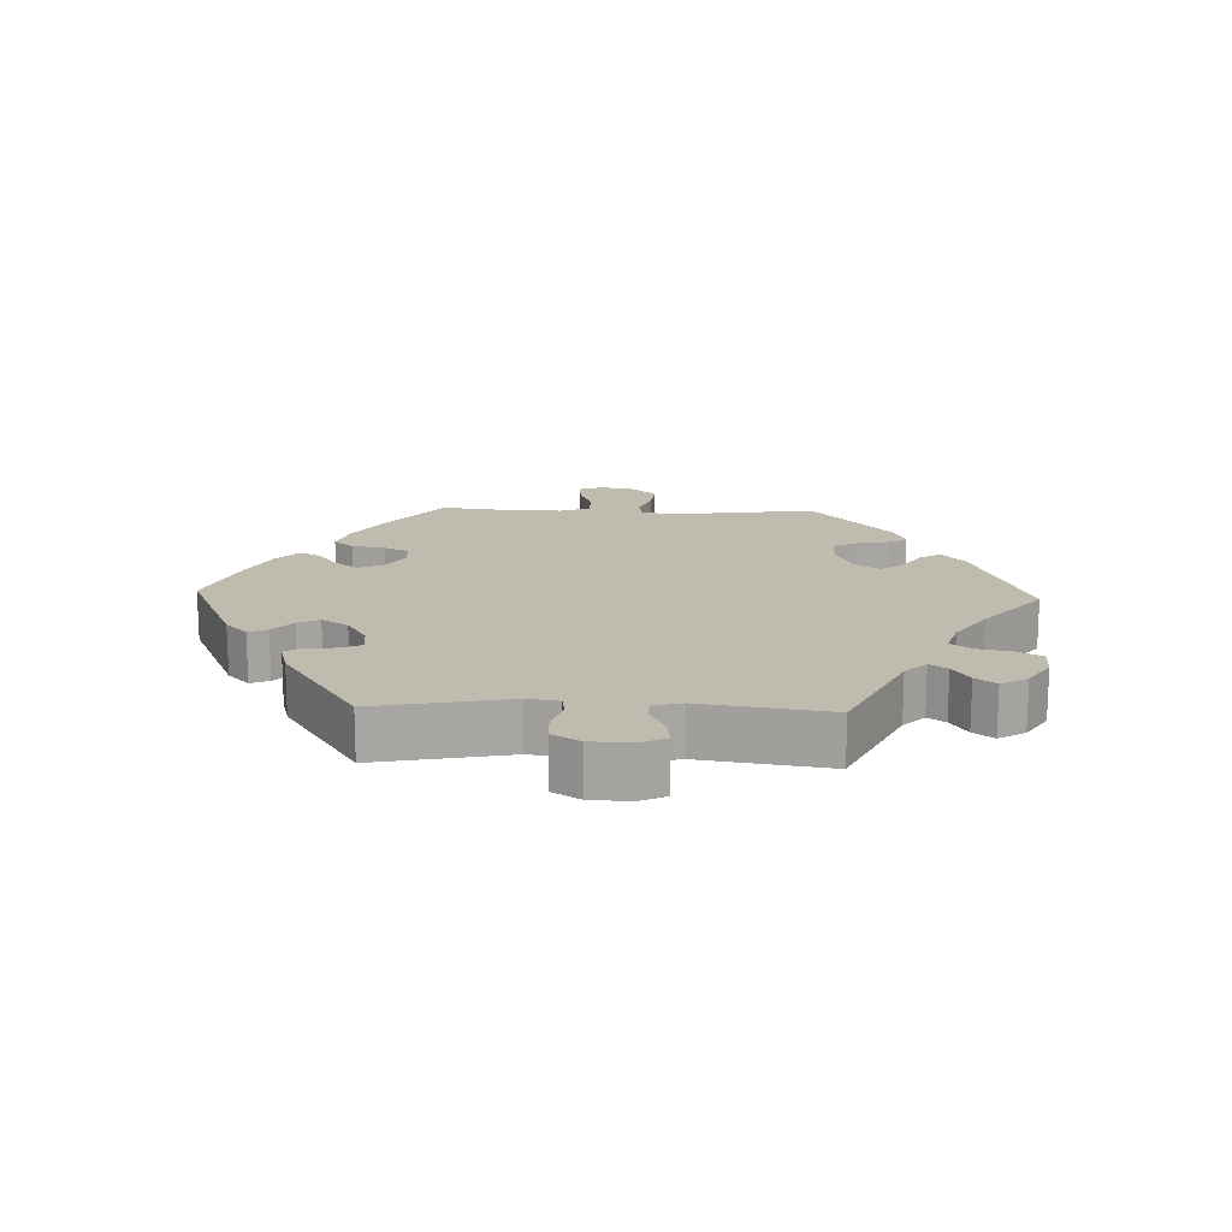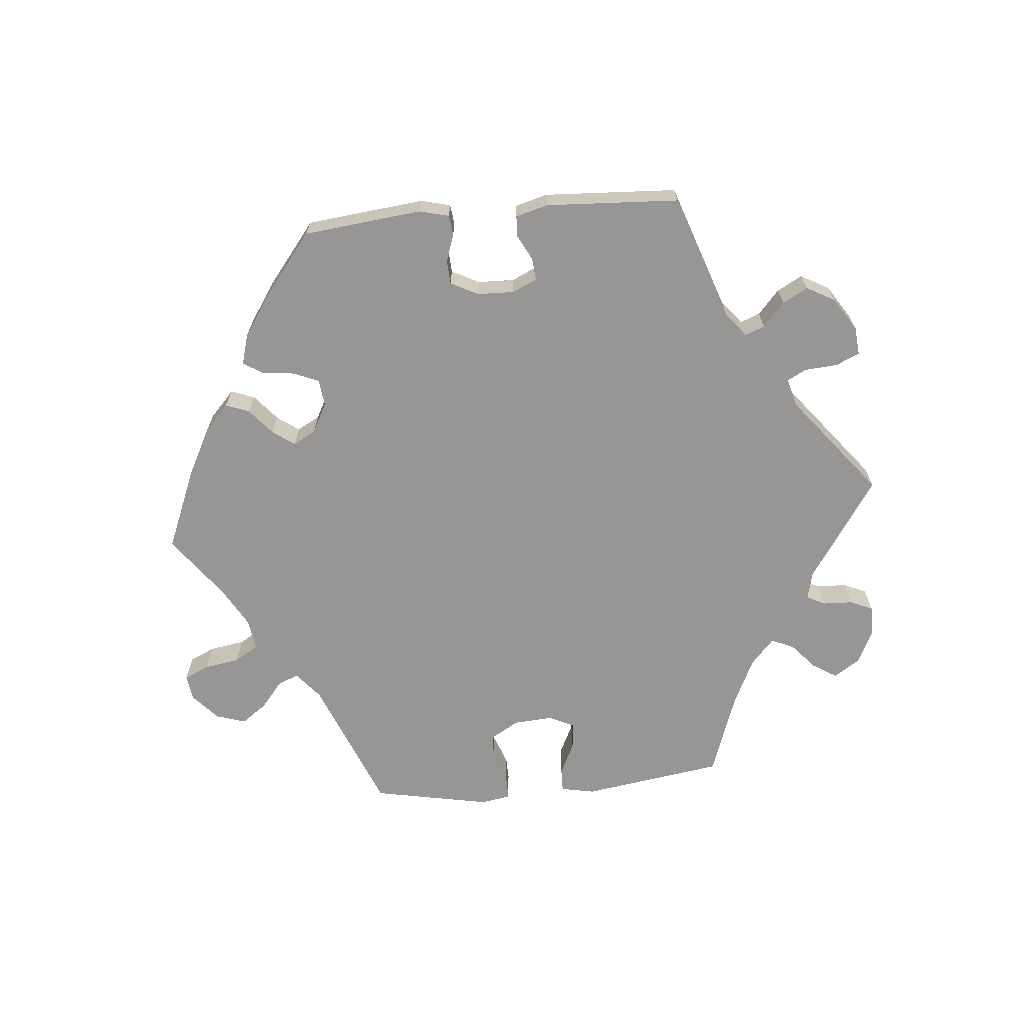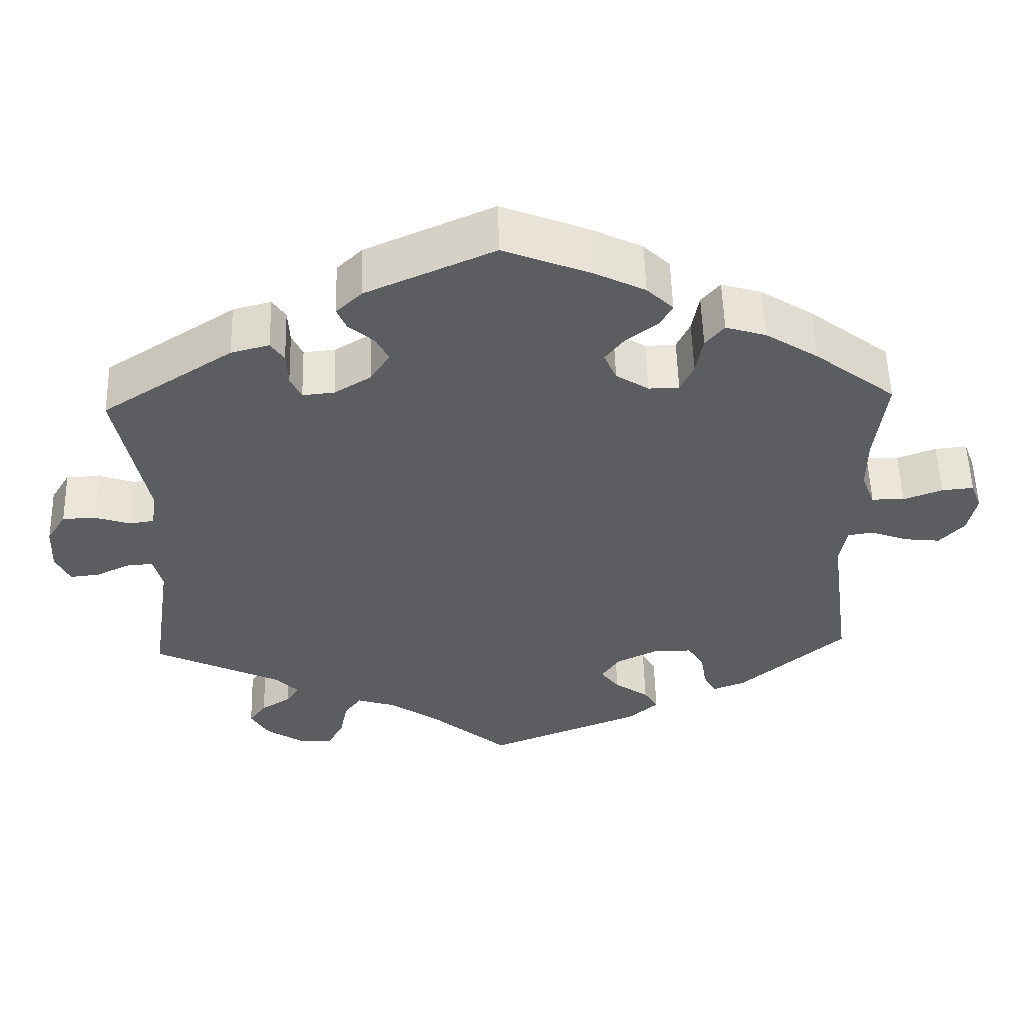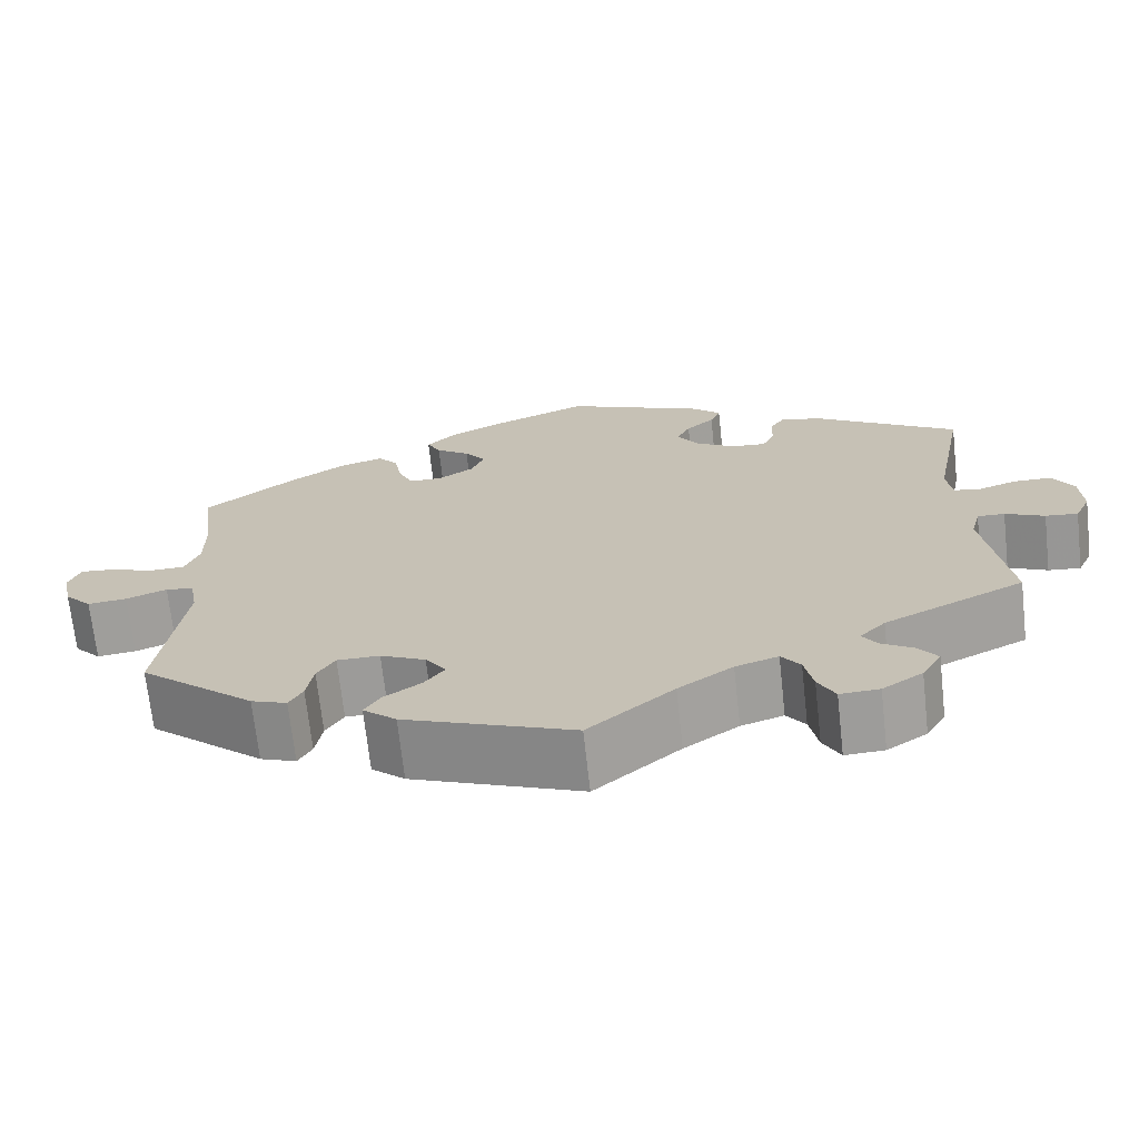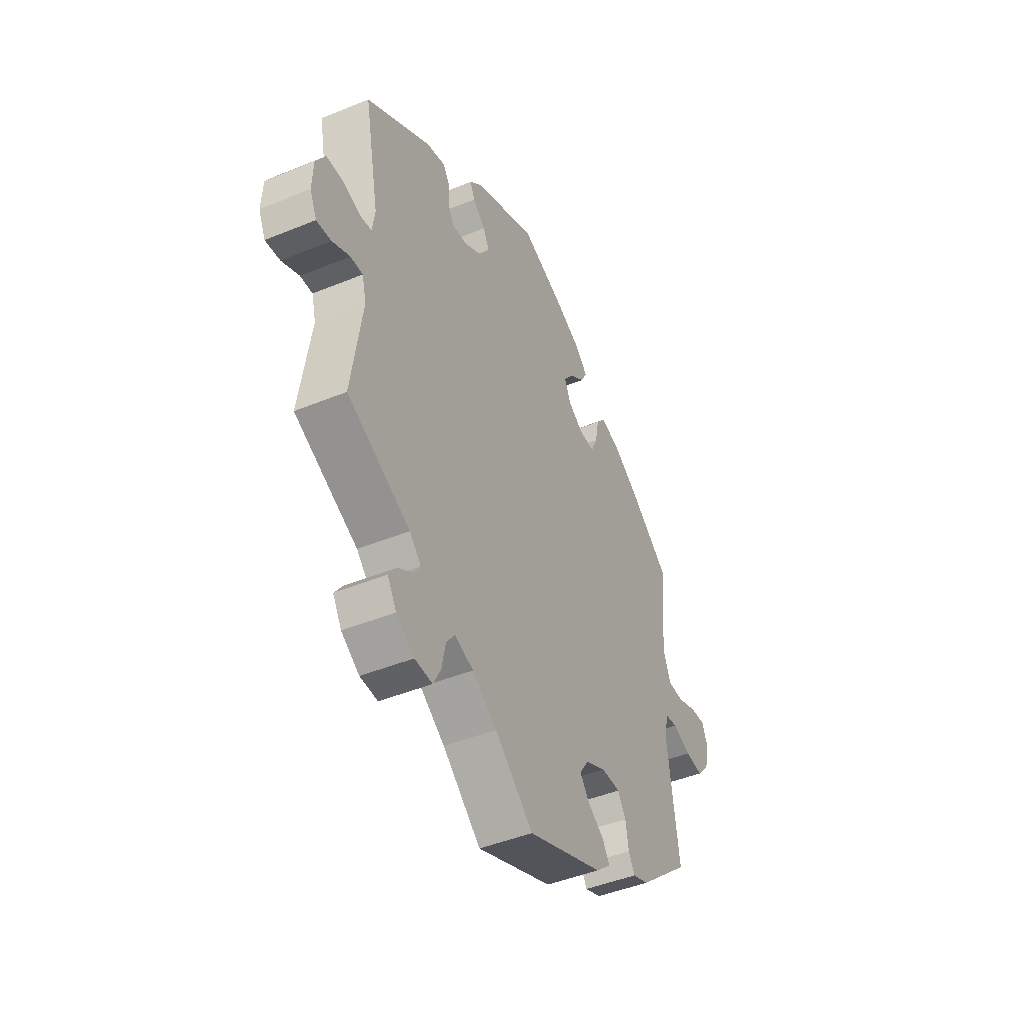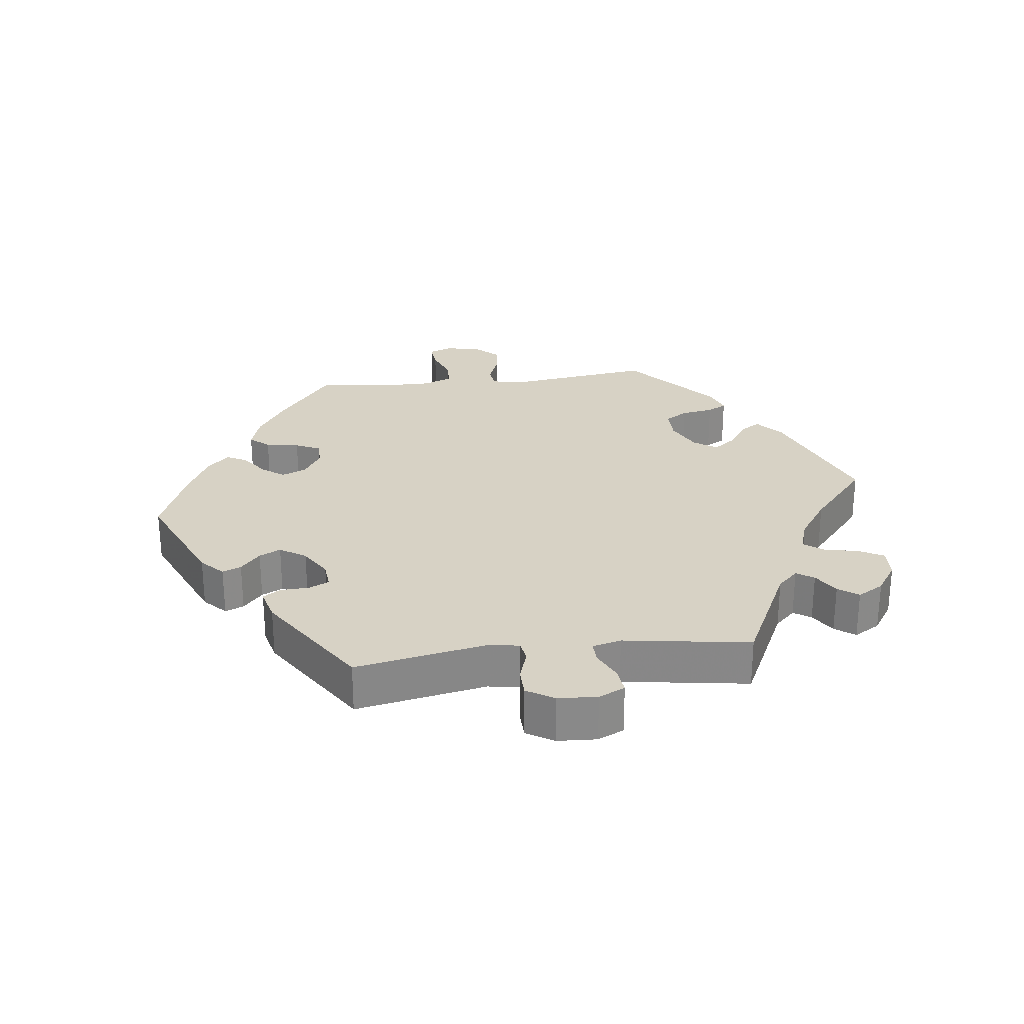
<metadata>
{"format":"obj","ext":"obj","renderer":"f3d","projection":"perspective","resolution":1024,"background":"white","views":[{"elev":16.1,"azim":92.1,"up":"+Y"},{"elev":-67.8,"azim":35.2,"up":"+Y"},{"elev":54.4,"azim":178.5,"up":"+Z"},{"elev":-69.7,"azim":6.3,"up":"+Z"},{"elev":-45.2,"azim":115.4,"up":"+Z"},{"elev":27.2,"azim":83.2,"up":"+Y"}]}
</metadata>
<code>
v -0.198 0.07 -0.499
v -0.237 0.07 -0.465
v -0.219 0.07 -0.435
v -0.175 0.07 -0.405
v -0.151 0.07 -0.373
v -0.175 0.07 -0.338
v -0.228 0.07 -0.312
v -0.278 0.07 -0.312
v -0.299 0.07 -0.346
v -0.307 0.07 -0.394
v -0.323 0.07 -0.423
v -0.365 0.07 -0.407
v -0.501 0.07 -0.289
v -0.472 0.07 -0.075
v -0.481 0.07 -0.023
v -0.514 0.07 -0.018
v -0.562 0.07 -0.036
v -0.608 0.07 -0.041
v -0.64 0.07 -0.006
v -0.651 0.07 0.046
v -0.637 0.07 0.082
v -0.596 0.07 0.078
v -0.546 0.07 0.059
v -0.504 0.07 0.06
v -0.487 0.07 0.104
v -0.487 0.07 0.173
v -0.501 0.07 0.289
v -0.397 0.07 0.369
v -0.33 0.07 0.412
v -0.278 0.07 0.428
v -0.254 0.07 0.399
v -0.245 0.07 0.349
v -0.228 0.07 0.312
v -0.189 0.07 0.311
v -0.147 0.07 0.338
v -0.131 0.07 0.375
v -0.156 0.07 0.408
v -0.196 0.07 0.438
v -0.212 0.07 0.468
v -0.178 0.07 0.501
v -0.114 0.07 0.533
v -0.001 0.07 0.578
v 0.164 0.07 0.505
v 0.197 0.07 0.473
v 0.185 0.07 0.445
v 0.152 0.07 0.416
v 0.136 0.07 0.384
v 0.161 0.07 0.345
v 0.208 0.07 0.316
v 0.249 0.07 0.312
v 0.263 0.07 0.342
v 0.265 0.07 0.386
v 0.282 0.07 0.412
v 0.331 0.07 0.399
v 0.5 0.07 0.289
v 0.462 0.07 0.093
v 0.469 0.07 0.046
v 0.5 0.07 0.041
v 0.546 0.07 0.056
v 0.589 0.07 0.055
v 0.614 0.07 0.014
v 0.617 0.07 -0.045
v 0.599 0.07 -0.084
v 0.561 0.07 -0.08
v 0.515 0.07 -0.058
v 0.483 0.07 -0.057
v 0.472 0.07 -0.1
v 0.5 0.07 -0.289
v 0.336 0.07 -0.368
v 0.306 0.07 -0.399
v 0.323 0.07 -0.425
v 0.361 0.07 -0.449
v 0.383 0.07 -0.479
v 0.36 0.07 -0.518
v 0.313 0.07 -0.549
v 0.267 0.07 -0.551
v 0.247 0.07 -0.513
v 0.237 0.07 -0.463
v 0.215 0.07 -0.433
v 0.165 0.07 -0.449
v 0.101 0.07 -0.493
v 0.001 0.07 -0.578
v -0.198 0 -0.499
v -0.237 0 -0.465
v -0.219 0 -0.435
v -0.175 0 -0.405
v -0.151 0 -0.373
v -0.175 0 -0.338
v -0.228 0 -0.312
v -0.278 0 -0.312
v -0.299 0 -0.346
v -0.307 0 -0.394
v -0.323 0 -0.423
v -0.365 0 -0.407
v -0.501 0 -0.289
v -0.472 0 -0.075
v -0.481 0 -0.023
v -0.514 0 -0.018
v -0.562 0 -0.036
v -0.608 0 -0.041
v -0.64 0 -0.006
v -0.651 0 0.046
v -0.637 0 0.082
v -0.596 0 0.078
v -0.546 0 0.059
v -0.504 0 0.06
v -0.487 0 0.104
v -0.487 0 0.173
v -0.501 0 0.289
v -0.397 0 0.369
v -0.33 0 0.412
v -0.278 0 0.428
v -0.254 0 0.399
v -0.245 0 0.349
v -0.228 0 0.312
v -0.189 0 0.311
v -0.147 0 0.338
v -0.131 0 0.375
v -0.156 0 0.408
v -0.196 0 0.438
v -0.212 0 0.468
v -0.178 0 0.501
v -0.114 0 0.533
v -0.001 0 0.578
v 0.164 0 0.505
v 0.197 0 0.473
v 0.185 0 0.445
v 0.152 0 0.416
v 0.136 0 0.384
v 0.161 0 0.345
v 0.208 0 0.316
v 0.249 0 0.312
v 0.263 0 0.342
v 0.265 0 0.386
v 0.282 0 0.412
v 0.331 0 0.399
v 0.5 0 0.289
v 0.462 0 0.093
v 0.469 0 0.046
v 0.5 0 0.041
v 0.546 0 0.056
v 0.589 0 0.055
v 0.614 0 0.014
v 0.617 0 -0.045
v 0.599 0 -0.084
v 0.561 0 -0.08
v 0.515 0 -0.058
v 0.483 0 -0.057
v 0.472 0 -0.1
v 0.5 0 -0.289
v 0.336 0 -0.368
v 0.306 0 -0.399
v 0.323 0 -0.425
v 0.361 0 -0.449
v 0.383 0 -0.479
v 0.36 0 -0.518
v 0.313 0 -0.549
v 0.267 0 -0.551
v 0.247 0 -0.513
v 0.237 0 -0.463
v 0.215 0 -0.433
v 0.165 0 -0.449
v 0.101 0 -0.493
v 0.001 0 -0.578
f 81 82 1 2
f 80 81 2 3
f 79 80 3 4
f 75 76 77 78
f 75 78 79
f 74 75 79
f 71 72 73 74
f 70 71 74 79
f 69 70 79 4
f 67 68 69 4
f 62 63 64 65
f 62 65 66
f 61 62 66
f 58 59 60 61
f 57 58 61 66
f 56 57 66 67
f 54 55 56
f 51 52 53 54
f 50 51 54 56
f 49 50 56 67
f 43 44 45 46
f 43 46 47
f 42 43 47
f 41 42 47 48
f 37 38 39 40
f 36 37 40 41
f 29 30 31 32
f 29 32 33
f 26 27 28 29
f 25 26 29 33
f 24 25 33 34
f 20 21 22 23
f 20 23 24
f 19 20 24
f 16 17 18 19
f 16 19 24
f 15 16 24 34
f 11 12 13 14
f 9 10 11 14
f 8 9 14 15
f 7 8 15 34
f 67 4 5
f 48 49 67 5
f 36 41 48 5
f 6 7 34 35
f 5 6 35 36
f 84 83 164 163
f 85 84 163 162
f 86 85 162 161
f 160 159 158 157
f 161 160 157
f 161 157 156
f 156 155 154 153
f 161 156 153 152
f 86 161 152 151
f 86 151 150 149
f 147 146 145 144
f 148 147 144
f 148 144 143
f 143 142 141 140
f 148 143 140 139
f 149 148 139 138
f 138 137 136
f 136 135 134 133
f 138 136 133 132
f 149 138 132 131
f 128 127 126 125
f 129 128 125
f 129 125 124
f 130 129 124 123
f 122 121 120 119
f 123 122 119 118
f 114 113 112 111
f 115 114 111
f 111 110 109 108
f 115 111 108 107
f 116 115 107 106
f 105 104 103 102
f 106 105 102
f 106 102 101
f 101 100 99 98
f 106 101 98
f 116 106 98 97
f 96 95 94 93
f 96 93 92 91
f 97 96 91 90
f 116 97 90 89
f 87 86 149
f 87 149 131 130
f 87 130 123 118
f 117 116 89 88
f 118 117 88 87
f 1 83 84 2
f 2 84 85 3
f 3 85 86 4
f 4 86 87 5
f 5 87 88 6
f 6 88 89 7
f 7 89 90 8
f 8 90 91 9
f 9 91 92 10
f 10 92 93 11
f 11 93 94 12
f 12 94 95 13
f 13 95 96 14
f 14 96 97 15
f 15 97 98 16
f 16 98 99 17
f 17 99 100 18
f 18 100 101 19
f 19 101 102 20
f 20 102 103 21
f 21 103 104 22
f 22 104 105 23
f 23 105 106 24
f 24 106 107 25
f 25 107 108 26
f 26 108 109 27
f 27 109 110 28
f 28 110 111 29
f 29 111 112 30
f 30 112 113 31
f 31 113 114 32
f 32 114 115 33
f 33 115 116 34
f 34 116 117 35
f 35 117 118 36
f 36 118 119 37
f 37 119 120 38
f 38 120 121 39
f 39 121 122 40
f 40 122 123 41
f 41 123 124 42
f 42 124 125 43
f 43 125 126 44
f 44 126 127 45
f 45 127 128 46
f 46 128 129 47
f 47 129 130 48
f 48 130 131 49
f 49 131 132 50
f 50 132 133 51
f 51 133 134 52
f 52 134 135 53
f 53 135 136 54
f 54 136 137 55
f 55 137 138 56
f 56 138 139 57
f 57 139 140 58
f 58 140 141 59
f 59 141 142 60
f 60 142 143 61
f 61 143 144 62
f 62 144 145 63
f 63 145 146 64
f 64 146 147 65
f 65 147 148 66
f 66 148 149 67
f 67 149 150 68
f 68 150 151 69
f 69 151 152 70
f 70 152 153 71
f 71 153 154 72
f 72 154 155 73
f 73 155 156 74
f 74 156 157 75
f 75 157 158 76
f 76 158 159 77
f 77 159 160 78
f 78 160 161 79
f 79 161 162 80
f 80 162 163 81
f 81 163 164 82
f 82 164 83 1

</code>
